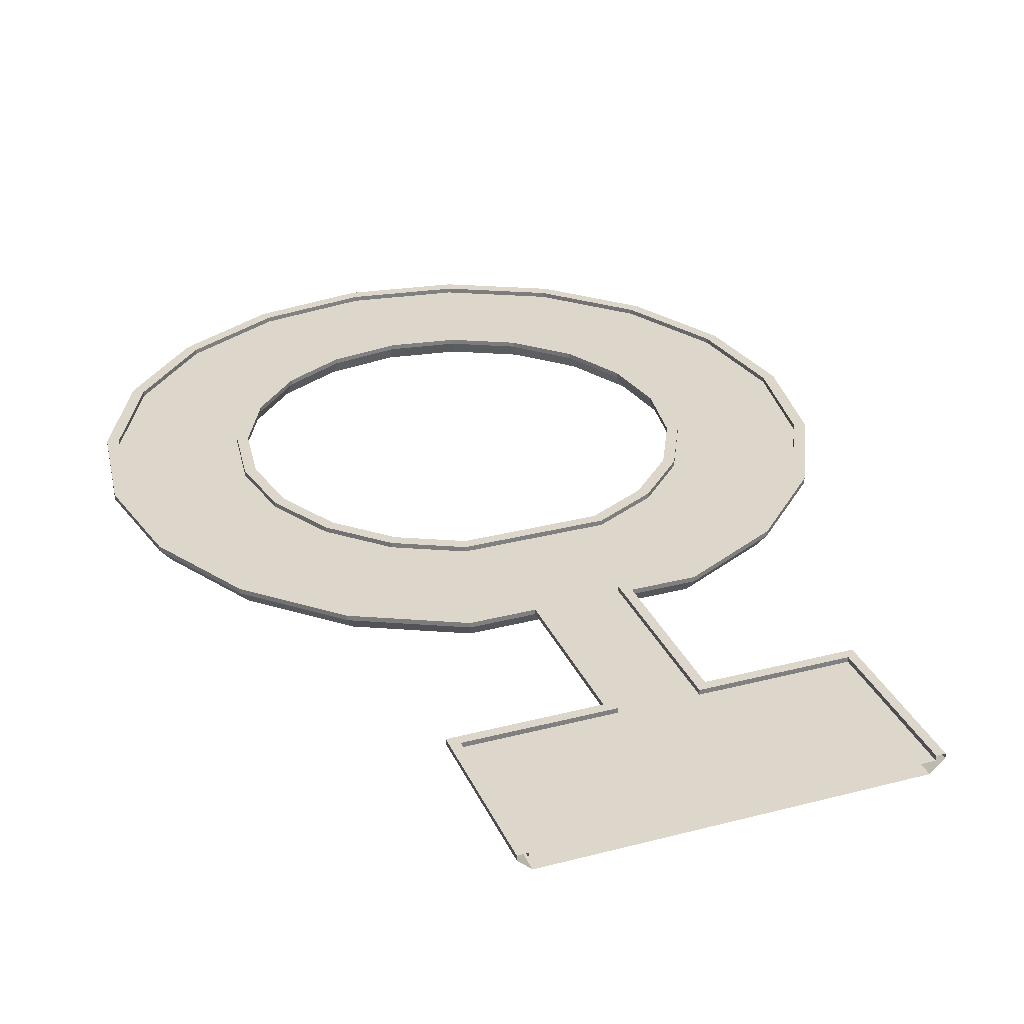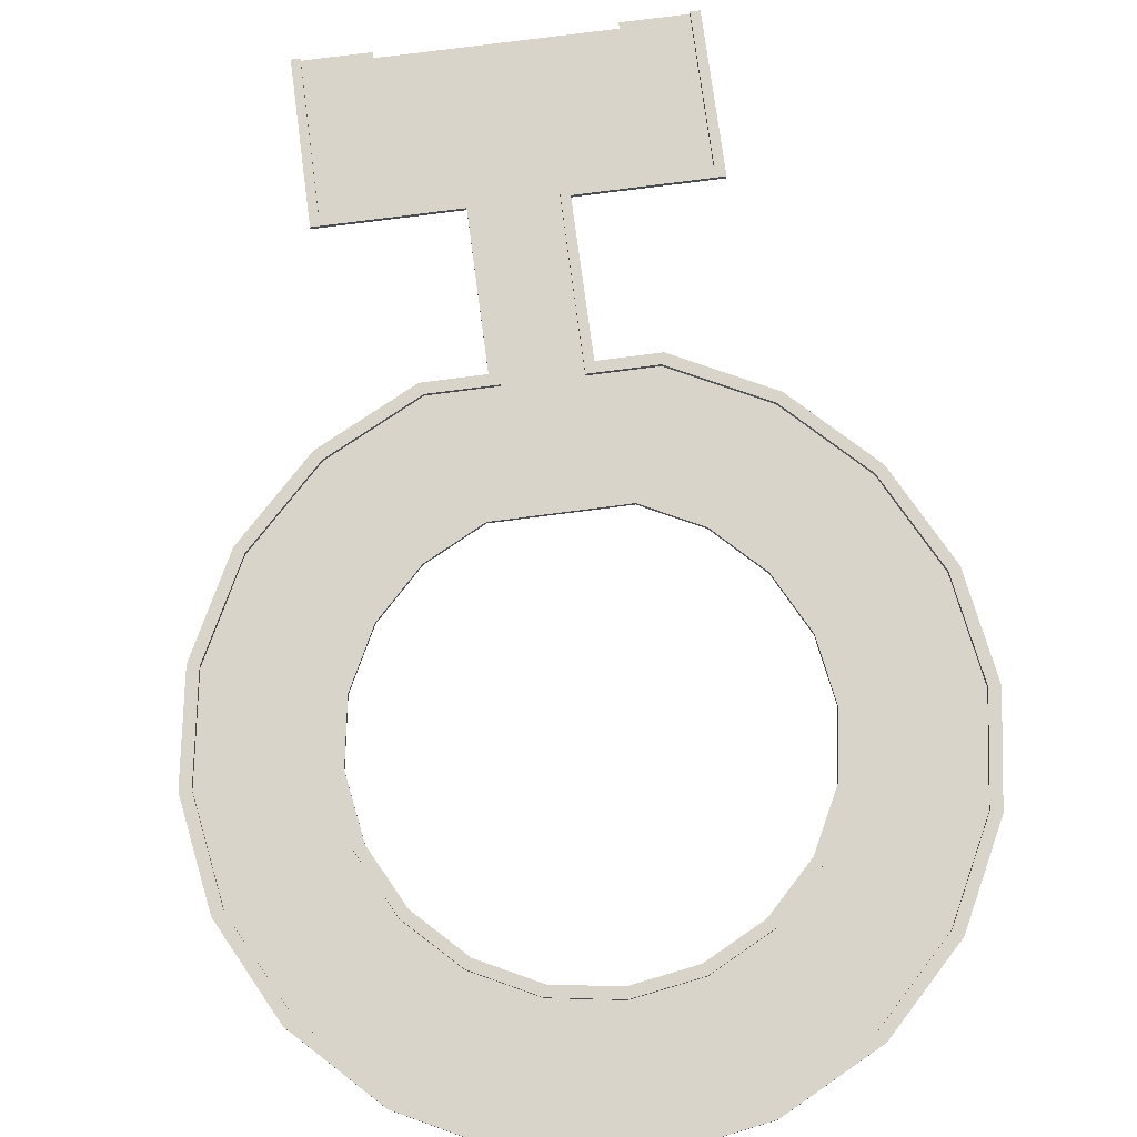
<metadata>
{"format":"obj","ext":"obj","renderer":"f3d","projection":"perspective","resolution":1024,"background":"white","views":[{"elev":30.4,"azim":-20.8,"up":"+Y"},{"elev":74.9,"azim":172.5,"up":"+Y"}]}
</metadata>
<code>
g default
v 7.659 9 -5.468
v 9.004 9 -2.829
v 13.8 9 -4.387
v 11.74 9 -8.432
v 5.565 9 -7.562
v 8.529 9 -11.64
v 2.925 9 -8.907
v 4.484 9 -13.7
v 1e-06 9 -9.37
v 1e-06 9 -14.41
v -2.925 9 -8.907
v -4.484 9 -13.7
v -5.565 9 -7.562
v -8.529 9 -11.64
v -7.659 9 -5.468
v -11.74 9 -8.432
v -9.004 9 -2.829
v -13.8 9 -4.387
v -9.467 9 0.09686
v -14.51 9 0.09685
v -9.004 9 3.022
v -13.8 9 4.581
v -7.659 9 5.661
v -11.74 9 8.626
v -5.565 9 7.756
v -8.529 9 11.84
v -2.925 9 9.1
v -4.484 9 13.9
v -1.6 9 9.1
v -1.6 9 13.9
v 2.925 9 9.1
v 2 9 9.1
v 2 9 13.9
v 4.484 9 13.9
v 5.565 9 7.756
v 8.529 9 11.84
v 7.659 9 5.661
v 11.74 9 8.626
v 9.004 9 3.022
v 13.8 9 4.581
v 9.467 9 0.09686
v 14.51 9 0.09685
v 11.74 9.2 -8.432
v 13.8 9.2 -4.387
v 8.529 9.2 -11.64
v 4.484 9.2 -13.7
v 1e-06 9.2 -14.41
v -4.484 9.2 -13.7
v -8.529 9.2 -11.64
v -11.74 9.2 -8.432
v -13.8 9.2 -4.387
v -14.51 9.2 0.09685
v -13.8 9.2 4.581
v -11.74 9.2 8.626
v -8.529 9.2 11.84
v -4.484 9.2 13.9
v -1.6 9.2 13.9
v 4.484 9.2 13.9
v 2 9.2 13.9
v 8.529 9.2 11.84
v 11.74 9.2 8.626
v 13.8 9.2 4.581
v 14.51 9.2 0.09685
v 12.14 9 -8.72
v 14.27 9 -4.538
v 13.83 8.468 -4.335
v 11.77 8.468 -8.389
v 8.817 9 -12.04
v 8.548 8.468 -11.61
v 4.635 9 -14.17
v 4.494 8.468 -13.67
v 1e-06 9 -14.9
v 1e-06 8.468 -14.38
v -4.635 9 -14.17
v -4.494 8.468 -13.67
v -8.817 9 -12.04
v -8.548 8.468 -11.61
v -12.14 9 -8.72
v -11.77 8.468 -8.389
v -14.27 9 -4.538
v -13.83 8.468 -4.335
v -15 9 0.09685
v -14.54 8.468 0.1591
v -14.27 9 4.732
v -13.83 8.468 4.653
v -12.14 9 8.914
v -11.77 8.468 8.707
v -8.817 9 12.23
v -8.548 8.468 11.92
v -4.635 9 14.36
v -4.494 8.468 13.99
v 4.635 9 14.36
v 2 9 14.36
v 1.571 8.468 13.99
v 4.494 8.468 13.99
v 8.817 9 12.23
v 8.548 8.468 11.92
v 12.14 9 8.914
v 11.77 8.468 8.707
v 14.27 9 4.732
v 13.83 8.468 4.653
v 15 9 0.09685
v 14.54 8.468 0.1591
v -2 9 13.9
v -2 9 9.1
v -2 9.2 13.9
v -1.571 8.468 13.99
v -2 9 14.36
v -1.6 9 25.1
v -1.6 9 21.5
v -7.435 8.468 25.1
v -8 9 25.1
v -8 9 21.5
v -7.435 8.468 21.94
v -1.306 8.468 21.94
v -1.6 8.468 25.1
v 8 9 25.1
v 7.435 8.468 25.1
v 7.435 8.468 21.94
v 8 9 21.5
v -1.592 8.468 21.59
v -2 9 21.1
v -1.257 8.468 13.99
v -1.274 8.468 21.59
v 2 9 21.1
v 1.592 8.468 21.59
v 1.6 9 21.1
v 1.6 9 14.36
v -1.6 9 14.36
v -1.6 9 21.1
v -1.6 9.2 21.1
v -1.6 9.2 14.36
v -4.793 9 21.1
v -4.312 8.468 21.59
v -7.032 8.468 21.59
v -7.586 9 21.1
v -4.334 8.468 21.94
v -4.53 8.468 25.1
v -7.06 8.468 25.1
v -7.034 8.468 21.94
v -7.586 9 21.5
v -7.586 9 25.1
v -4.793 9 25.1
v -4.793 9 21.5
v 4.331 8.468 21.59
v 4.813 9 21.1
v 7.626 9 21.1
v 7.071 8.468 21.59
v 4.813 9 21.5
v 4.813 9 25.1
v 7.626 9 25.1
v 7.626 9 21.5
v 7.073 8.468 21.94
v 7.096 8.468 25.1
v 4.548 8.468 25.1
v 4.353 8.468 21.94
v 8.883 8.468 -2.693
v 7.556 8.468 -5.297
v 5.49 8.468 -7.363
v 2.886 8.468 -8.69
v 1e-06 8.468 -9.147
v -2.886 8.468 -8.69
v -5.49 8.468 -7.363
v -7.556 8.468 -5.297
v -8.883 8.468 -2.693
v -9.34 8.468 0.1932
v -8.883 8.468 3.079
v -7.556 8.468 5.683
v -5.49 8.468 7.749
v -2.886 8.468 9.076
v 2 8.468 9.076
v 2.886 8.468 9.076
v 5.49 8.468 7.749
v 7.556 8.468 5.683
v 8.883 8.468 3.079
v 9.34 8.468 0.1932
v -1.6 8.468 9.076
v 1.6 8.468 9.076
v 1.257 8.468 13.99
v -2 8.468 9.076
v 8.56 9 -2.684
v 7.281 9 -5.193
v 5.29 9 -7.184
v 2.781 9 -8.463
v 1e-06 9 -8.903
v -2.781 9 -8.463
v -5.29 9 -7.184
v -7.281 9 -5.193
v -8.56 9 -2.684
v -9 9 0.09685
v -8.56 9 2.878
v -7.281 9 5.387
v -5.29 9 7.378
v -2.781 9 8.656
v -2 9 8.656
v -1.6 9 8.656
v 2 9 8.656
v 2.781 9 8.656
v 5.29 9 7.378
v 7.281 9 5.387
v 8.56 9 2.878
v 9 9 0.09685
v 1.6 9 25.1
v 1.6 9 21.5
v 1.6 9.2 14.36
v 1.6 9.2 21.1
v 1.6 9.2 13.9
v 1.6 9 9.1
v 1.6 9 13.9
v 1.6 9 8.656
v 1.274 8.468 21.59
v 1.6 8.468 25.1
v 1.306 8.468 21.94
v -4.793 9.2 21.5
v -7.586 9.2 21.5
v 4.813 9.2 21.5
v 7.626 9.2 21.5
v 1.6 9.2 21.5
v -1.6 9.2 21.5
v 7.626 9.2 25.1
v -7.586 9.2 25.1
v 8.56 9.2 -2.684
v 9 9.2 0.09685
v 8.56 9.2 2.878
v 7.281 9.2 5.387
v 5.29 9.2 7.378
v 2.781 9.2 8.656
v 2 9.2 8.656
v 1.6 9.2 8.656
v -1.6 9.2 8.656
v -2 9.2 8.656
v -2.781 9.2 8.656
v -5.29 9.2 7.378
v -7.281 9.2 5.387
v -8.56 9.2 2.878
v -9 9.2 0.09685
v -8.56 9.2 -2.684
v -7.281 9.2 -5.193
v -5.29 9.2 -7.184
v -2.781 9.2 -8.463
v 1e-06 9.2 -8.903
v 2.781 9.2 -8.463
v 5.29 9.2 -7.184
v 7.281 9.2 -5.193
v 12.14 9.2 -8.72
v 14.27 9.2 -4.538
v 8.817 9.2 -12.04
v 4.635 9.2 -14.17
v 1e-06 9.2 -14.9
v -4.635 9.2 -14.17
v -8.817 9.2 -12.04
v -12.14 9.2 -8.72
v -14.27 9.2 -4.538
v -15 9.2 0.09685
v -14.27 9.2 4.732
v -12.14 9.2 8.914
v -8.817 9.2 12.23
v -4.635 9.2 14.36
v 4.635 9.2 14.36
v 2 9.2 14.36
v 8.817 9.2 12.23
v 12.14 9.2 8.914
v 14.27 9.2 4.732
v 15 9.2 0.09685
v -2 9.2 14.36
v -2 9.2 21.1
v 2 9.2 21.1
v -4.793 9.2 21.1
v -7.586 9.2 21.1
v 4.813 9.2 21.1
v 7.626 9.2 21.1
v 8 9.2 21.5
v 8 9.2 25.1
v -8 9.2 21.5
v -8 9.2 25.1
v 9.004 9.2 -2.829
v 9.467 9.2 0.09686
v 9.004 9.2 3.022
v 7.659 9.2 5.661
v 5.565 9.2 7.756
v 2.925 9.2 9.1
v 2 9.2 9.1
v 1.6 9.2 9.1
v -1.6 9.2 9.1
v -2 9.2 9.1
v -2.925 9.2 9.1
v -5.565 9.2 7.756
v -7.659 9.2 5.661
v -9.004 9.2 3.022
v -9.467 9.2 0.09686
v -9.004 9.2 -2.829
v -7.659 9.2 -5.468
v -5.565 9.2 -7.562
v -2.925 9.2 -8.907
v 1e-06 9.2 -9.37
v 2.925 9.2 -8.907
v 5.565 9.2 -7.562
v 7.659 9.2 -5.468
v 2 9 25.1
v 2 9 21.5
v 2 9.2 21.5
v 1.633 8.468 21.94
v 2 8.468 25.1
v -2 8.468 25.1
v -1.633 8.468 21.94
v -2 9.2 21.5
v -2 9 21.5
v -2 9 25.1
v 8 9 21.1
v 8 9.2 21.1
v 7.435 8.468 21.59
v -7.435 8.468 21.59
v -8 9 21.1
v -8 9.2 21.1
v -7.435 8.468 28.1
v -8 9 28.1
v -1.6 8.468 28.1
v 8 9 28.1
v 7.435 8.468 28.1
v -2 8.468 28.1
v -4.53 8.468 28.1
v -7.586 9 28.1
v -4.793 9 28.1
v 7.096 8.468 28.1
v 4.548 8.468 28.1
v 1.6 8.468 28.1
v 7.626 9.2 28.1
v -7.06 8.468 28.1
v -7.586 9.2 28.1
v 8 9.2 28.1
v 7.626 9 28.1
v -8 9.2 28.1
v 2 8.468 28.1
v 4.813 9 28.1
g Reactor_walkway2 Reactor_walkway1
f 1 2 3 4
f 5 1 4 6
f 7 5 6 8
f 9 7 8 10
f 11 9 10 12
f 13 11 12 14
f 15 13 14 16
f 17 15 16 18
f 19 17 18 20
f 21 19 20 22
f 23 21 22 24
f 25 23 24 26
f 27 25 26 28
f 30 29 105 104
f 31 32 33 34
f 35 31 34 36
f 37 35 36 38
f 39 37 38 40
f 41 39 40 42
f 3 2 41 42
f 43 44 246 245
f 45 43 245 247
f 46 45 247 248
f 47 46 248 249
f 48 47 249 250
f 49 48 250 251
f 50 49 251 252
f 51 50 252 253
f 52 51 253 254
f 53 52 254 255
f 54 53 255 256
f 55 54 256 257
f 56 55 257 258
f 132 57 106 265
f 58 59 260 259
f 60 58 259 261
f 61 60 261 262
f 62 61 262 263
f 63 62 263 264
f 44 63 264 246
f 64 65 66 67
f 68 64 67 69
f 70 68 69 71
f 72 70 71 73
f 74 72 73 75
f 76 74 75 77
f 78 76 77 79
f 80 78 79 81
f 82 80 81 83
f 84 82 83 85
f 86 84 85 87
f 88 86 87 89
f 90 88 89 91
f 92 93 94 95
f 96 92 95 97
f 98 96 97 99
f 100 98 99 101
f 102 100 101 103
f 65 102 103 66
f 104 105 27 28
f 106 56 258 265
f 107 108 90 91
f 308 109 110 307
f 111 112 113 114
f 115 116 304 305
f 117 118 119 120
f 108 107 121 122
f 123 124 121 107
f 94 93 125 126
f 127 128 129 130
f 131 132 265 266
f 133 134 135 136
f 137 138 139 140
f 141 142 143 144
f 145 146 147 148
f 149 150 151 152
f 153 154 155 156
f 67 66 157 158
f 69 67 158 159
f 71 69 159 160
f 73 71 160 161
f 75 73 161 162
f 77 75 162 163
f 79 77 163 164
f 81 79 164 165
f 83 81 165 166
f 85 83 166 167
f 87 85 167 168
f 89 87 168 169
f 91 89 169 170
f 95 94 171 172
f 97 95 172 173
f 99 97 173 174
f 101 99 174 175
f 103 101 175 176
f 66 103 176 157
f 177 123 107 180
f 177 178 179 123
f 107 91 170 180
f 181 182 158 157
f 182 183 159 158
f 183 184 160 159
f 184 185 161 160
f 185 186 162 161
f 186 187 163 162
f 187 188 164 163
f 188 189 165 164
f 189 190 166 165
f 190 191 167 166
f 191 192 168 167
f 192 193 169 168
f 193 194 170 169
f 194 195 180 170
f 196 177 180 195
f 197 198 172 171
f 198 199 173 172
f 199 200 174 173
f 200 201 175 174
f 201 202 176 175
f 202 181 157 176
f 204 203 299 300
f 205 206 267 260
f 208 209 33 32
f 178 210 197 171
f 179 178 171 94
f 211 179 94 126
f 212 213 302 303
f 203 204 110 109
f 209 30 129 128
f 177 196 210 178
f 211 124 123 179
f 212 116 115 213
f 215 214 268 269
f 114 113 313 312
f 137 140 135 134
f 213 115 124 211
f 302 213 211 126
f 153 156 145 148
f 120 119 311 309
f 216 217 271 270
f 110 204 127 130
f 306 219 131 266
f 217 220 273 272
f 148 147 309 311
f 119 153 148 311
f 154 153 119 118
f 140 139 111 114
f 136 135 312 313
f 274 215 269 314
f 221 215 274 275
f 29 30 209 208
f 222 223 277 276
f 223 224 278 277
f 224 225 279 278
f 225 226 280 279
f 226 227 281 280
f 227 228 282 281
f 229 230 284 283
f 284 230 231 285
f 231 232 286 285
f 232 233 287 286
f 233 234 288 287
f 234 235 289 288
f 235 236 290 289
f 236 237 291 290
f 237 238 292 291
f 238 239 293 292
f 239 240 294 293
f 240 241 295 294
f 241 242 296 295
f 242 243 297 296
f 243 244 298 297
f 244 222 276 298
f 4 3 44 43
f 65 64 245 246
f 6 4 43 45
f 64 68 247 245
f 8 6 45 46
f 68 70 248 247
f 10 8 46 47
f 70 72 249 248
f 12 10 47 48
f 72 74 250 249
f 14 12 48 49
f 74 76 251 250
f 16 14 49 50
f 76 78 252 251
f 18 16 50 51
f 78 80 253 252
f 20 18 51 52
f 80 82 254 253
f 22 20 52 53
f 82 84 255 254
f 24 22 53 54
f 84 86 256 255
f 26 24 54 55
f 86 88 257 256
f 28 26 55 56
f 88 90 258 257
f 30 57 132 129
f 57 30 104 106
f 34 33 59 58
f 93 92 259 260
f 36 34 58 60
f 92 96 261 259
f 38 36 60 61
f 96 98 262 261
f 40 38 61 62
f 98 100 263 262
f 42 40 62 63
f 100 102 264 263
f 3 42 63 44
f 102 65 246 264
f 104 28 56 106
f 90 108 265 258
f 130 129 132 131
f 108 122 266 265
f 128 127 206 205
f 125 93 260 267
f 209 207 59 33
f 207 209 128 205
f 268 133 136 269
f 141 144 214 215
f 147 146 270 271
f 216 149 152 217
f 204 218 206 127
f 218 204 300 301
f 110 219 306 307
f 219 110 130 131
f 117 120 272 273
f 152 151 220 217
f 272 120 309 310
f 147 271 310 309
f 269 136 313 314
f 113 274 314 313
f 113 112 275 274
f 142 141 215 221
f 181 202 223 222
f 41 2 276 277
f 202 201 224 223
f 39 41 277 278
f 201 200 225 224
f 37 39 278 279
f 200 199 226 225
f 35 37 279 280
f 199 198 227 226
f 31 35 280 281
f 198 197 228 227
f 32 31 281 282
f 283 208 32 282
f 210 229 228 197
f 210 196 230 229
f 29 208 283 284
f 29 284 285 105
f 230 196 195 231
f 27 105 285 286
f 195 194 232 231
f 194 193 233 232
f 25 27 286 287
f 193 192 234 233
f 23 25 287 288
f 192 191 235 234
f 21 23 288 289
f 191 190 236 235
f 19 21 289 290
f 190 189 237 236
f 17 19 290 291
f 189 188 238 237
f 15 17 291 292
f 188 187 239 238
f 13 15 292 293
f 187 186 240 239
f 11 13 293 294
f 186 185 241 240
f 9 11 294 295
f 185 184 242 241
f 7 9 295 296
f 184 183 243 242
f 5 7 296 297
f 183 182 244 243
f 1 5 297 298
f 182 181 222 244
f 2 1 298 276
f 205 260 59 207
f 283 282 228 229
f 115 305 121 124
f 114 312 135 140
f 272 310 271 217
f 267 206 218 301
f 156 155 303 302
f 145 156 302 126
f 126 125 146 145
f 270 146 125 267
f 216 270 267 301
f 300 149 216 301
f 299 150 149 300
f 144 143 308 307
f 214 144 307 306
f 268 214 306 266
f 122 133 268 266
f 122 121 134 133
f 137 134 121 305
f 304 138 137 305
f 112 111 315 316
f 304 116 317 320
f 118 117 318 319
f 138 304 320 321
f 143 142 322 323
f 155 154 324 325
f 333 326 212 303
f 116 212 326 317
f 273 220 327 330
f 319 324 154 118
f 111 139 328 315
f 332 329 221 275
f 117 273 330 318
f 220 151 331 327
f 275 112 316 332
f 142 221 329 322
f 303 155 325 333
f 151 150 334 331
f 139 138 321 328
f 1 2 3 4
f 5 1 4 6
f 7 5 6 8
f 9 7 8 10
f 11 9 10 12
f 13 11 12 14
f 15 13 14 16
f 17 15 16 18
f 19 17 18 20
f 21 19 20 22
f 23 21 22 24
f 25 23 24 26
f 27 25 26 28
f 30 29 105 104
f 31 32 33 34
f 35 31 34 36
f 37 35 36 38
f 39 37 38 40
f 41 39 40 42
f 3 2 41 42
f 43 44 246 245
f 45 43 245 247
f 46 45 247 248
f 47 46 248 249
f 48 47 249 250
f 49 48 250 251
f 50 49 251 252
f 51 50 252 253
f 52 51 253 254
f 53 52 254 255
f 54 53 255 256
f 55 54 256 257
f 56 55 257 258
f 132 57 106 265
f 58 59 260 259
f 60 58 259 261
f 61 60 261 262
f 62 61 262 263
f 63 62 263 264
f 44 63 264 246
f 64 65 66 67
f 68 64 67 69
f 70 68 69 71
f 72 70 71 73
f 74 72 73 75
f 76 74 75 77
f 78 76 77 79
f 80 78 79 81
f 82 80 81 83
f 84 82 83 85
f 86 84 85 87
f 88 86 87 89
f 90 88 89 91
f 92 93 94 95
f 96 92 95 97
f 98 96 97 99
f 100 98 99 101
f 102 100 101 103
f 65 102 103 66
f 104 105 27 28
f 106 56 258 265
f 107 108 90 91
f 308 109 110 307
f 111 112 113 114
f 115 116 304 305
f 117 118 119 120
f 108 107 121 122
f 123 124 121 107
f 94 93 125 126
f 127 128 129 130
f 131 132 265 266
f 133 134 135 136
f 137 138 139 140
f 141 142 143 144
f 145 146 147 148
f 149 150 151 152
f 153 154 155 156
f 67 66 157 158
f 69 67 158 159
f 71 69 159 160
f 73 71 160 161
f 75 73 161 162
f 77 75 162 163
f 79 77 163 164
f 81 79 164 165
f 83 81 165 166
f 85 83 166 167
f 87 85 167 168
f 89 87 168 169
f 91 89 169 170
f 95 94 171 172
f 97 95 172 173
f 99 97 173 174
f 101 99 174 175
f 103 101 175 176
f 66 103 176 157
f 177 123 107 180
f 177 178 179 123
f 107 91 170 180
f 181 182 158 157
f 182 183 159 158
f 183 184 160 159
f 184 185 161 160
f 185 186 162 161
f 186 187 163 162
f 187 188 164 163
f 188 189 165 164
f 189 190 166 165
f 190 191 167 166
f 191 192 168 167
f 192 193 169 168
f 193 194 170 169
f 194 195 180 170
f 196 177 180 195
f 197 198 172 171
f 198 199 173 172
f 199 200 174 173
f 200 201 175 174
f 201 202 176 175
f 202 181 157 176
f 204 203 299 300
f 205 206 267 260
f 208 209 33 32
f 178 210 197 171
f 179 178 171 94
f 211 179 94 126
f 212 213 302 303
f 203 204 110 109
f 209 30 129 128
f 177 196 210 178
f 211 124 123 179
f 212 116 115 213
f 215 214 268 269
f 114 113 313 312
f 137 140 135 134
f 213 115 124 211
f 302 213 211 126
f 153 156 145 148
f 120 119 311 309
f 216 217 271 270
f 110 204 127 130
f 306 219 131 266
f 217 220 273 272
f 148 147 309 311
f 119 153 148 311
f 154 153 119 118
f 140 139 111 114
f 136 135 312 313
f 274 215 269 314
f 221 215 274 275
f 29 30 209 208
f 222 223 277 276
f 223 224 278 277
f 224 225 279 278
f 225 226 280 279
f 226 227 281 280
f 227 228 282 281
f 229 230 284 283
f 284 230 231 285
f 231 232 286 285
f 232 233 287 286
f 233 234 288 287
f 234 235 289 288
f 235 236 290 289
f 236 237 291 290
f 237 238 292 291
f 238 239 293 292
f 239 240 294 293
f 240 241 295 294
f 241 242 296 295
f 242 243 297 296
f 243 244 298 297
f 244 222 276 298
f 4 3 44 43
f 65 64 245 246
f 6 4 43 45
f 64 68 247 245
f 8 6 45 46
f 68 70 248 247
f 10 8 46 47
f 70 72 249 248
f 12 10 47 48
f 72 74 250 249
f 14 12 48 49
f 74 76 251 250
f 16 14 49 50
f 76 78 252 251
f 18 16 50 51
f 78 80 253 252
f 20 18 51 52
f 80 82 254 253
f 22 20 52 53
f 82 84 255 254
f 24 22 53 54
f 84 86 256 255
f 26 24 54 55
f 86 88 257 256
f 28 26 55 56
f 88 90 258 257
f 30 57 132 129
f 57 30 104 106
f 34 33 59 58
f 93 92 259 260
f 36 34 58 60
f 92 96 261 259
f 38 36 60 61
f 96 98 262 261
f 40 38 61 62
f 98 100 263 262
f 42 40 62 63
f 100 102 264 263
f 3 42 63 44
f 102 65 246 264
f 104 28 56 106
f 90 108 265 258
f 130 129 132 131
f 108 122 266 265
f 128 127 206 205
f 125 93 260 267
f 209 207 59 33
f 207 209 128 205
f 268 133 136 269
f 141 144 214 215
f 147 146 270 271
f 216 149 152 217
f 204 218 206 127
f 218 204 300 301
f 110 219 306 307
f 219 110 130 131
f 117 120 272 273
f 152 151 220 217
f 272 120 309 310
f 147 271 310 309
f 269 136 313 314
f 113 274 314 313
f 113 112 275 274
f 142 141 215 221
f 181 202 223 222
f 41 2 276 277
f 202 201 224 223
f 39 41 277 278
f 201 200 225 224
f 37 39 278 279
f 200 199 226 225
f 35 37 279 280
f 199 198 227 226
f 31 35 280 281
f 198 197 228 227
f 32 31 281 282
f 283 208 32 282
f 210 229 228 197
f 210 196 230 229
f 29 208 283 284
f 29 284 285 105
f 230 196 195 231
f 27 105 285 286
f 195 194 232 231
f 194 193 233 232
f 25 27 286 287
f 193 192 234 233
f 23 25 287 288
f 192 191 235 234
f 21 23 288 289
f 191 190 236 235
f 19 21 289 290
f 190 189 237 236
f 17 19 290 291
f 189 188 238 237
f 15 17 291 292
f 188 187 239 238
f 13 15 292 293
f 187 186 240 239
f 11 13 293 294
f 186 185 241 240
f 9 11 294 295
f 185 184 242 241
f 7 9 295 296
f 184 183 243 242
f 5 7 296 297
f 183 182 244 243
f 1 5 297 298
f 182 181 222 244
f 2 1 298 276
f 205 260 59 207
f 283 282 228 229
f 115 305 121 124
f 114 312 135 140
f 272 310 271 217
f 267 206 218 301
f 156 155 303 302
f 145 156 302 126
f 126 125 146 145
f 270 146 125 267
f 216 270 267 301
f 300 149 216 301
f 299 150 149 300
f 144 143 308 307
f 214 144 307 306
f 268 214 306 266
f 122 133 268 266
f 122 121 134 133
f 137 134 121 305
f 304 138 137 305
f 112 111 315 316
f 304 116 317 320
f 118 117 318 319
f 138 304 320 321
f 143 142 322 323
f 155 154 324 325
f 333 326 212 303
f 116 212 326 317
f 273 220 327 330
f 319 324 154 118
f 111 139 328 315
f 332 329 221 275
f 117 273 330 318
f 220 151 331 327
f 275 112 316 332
f 142 221 329 322
f 303 155 325 333
f 151 150 334 331
f 139 138 321 328

</code>
